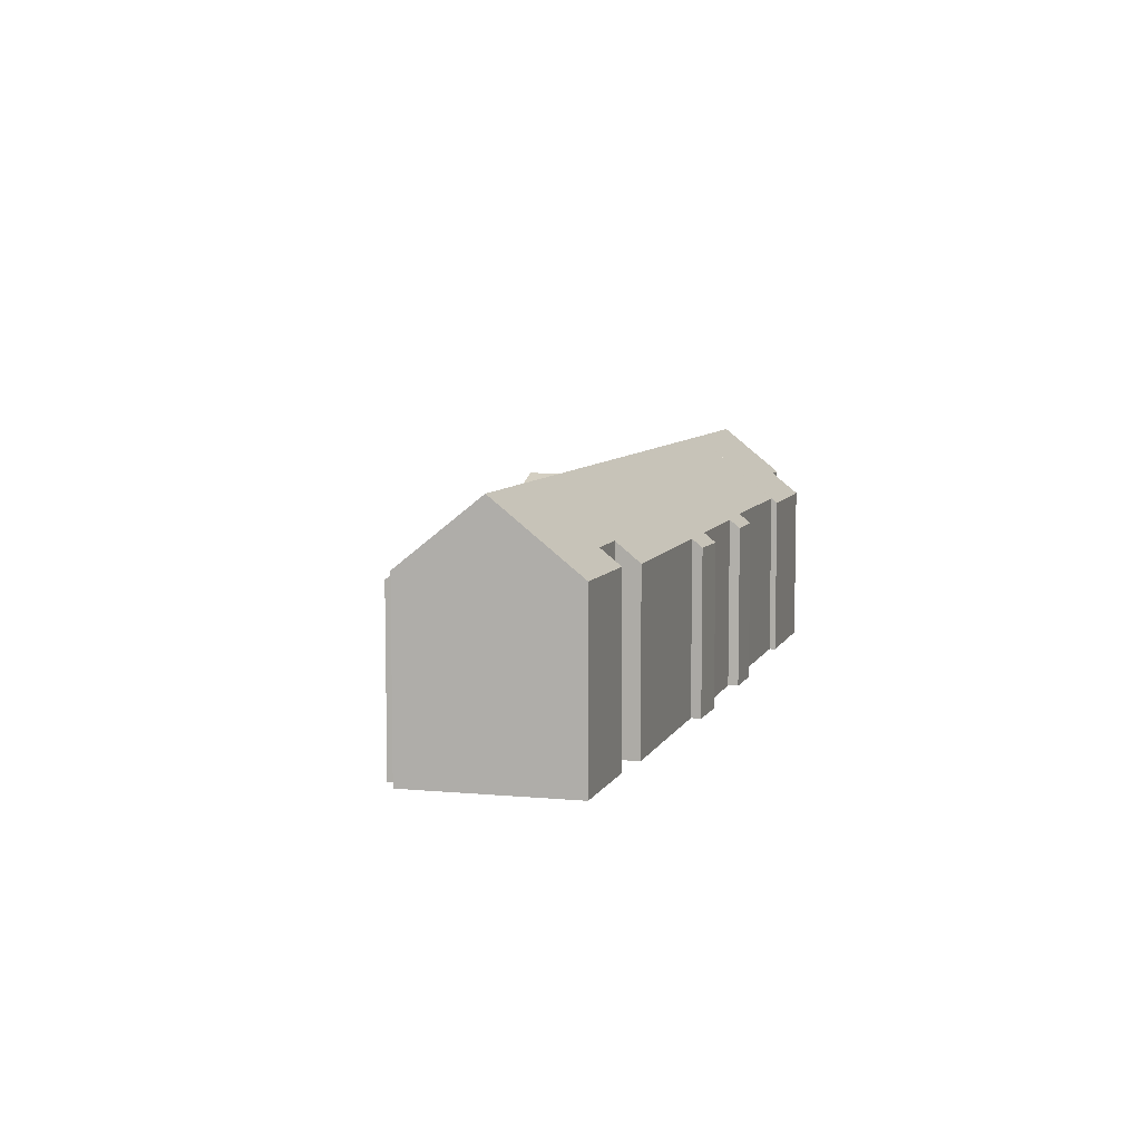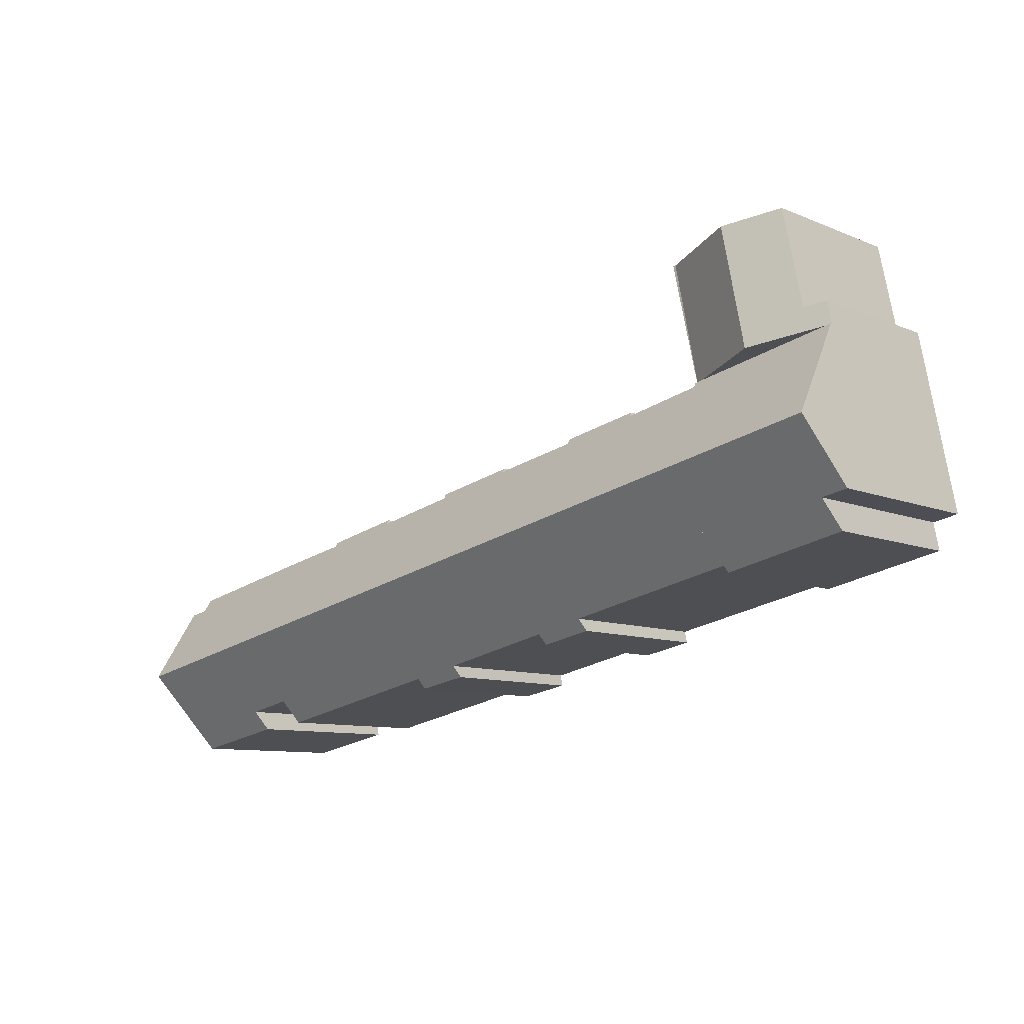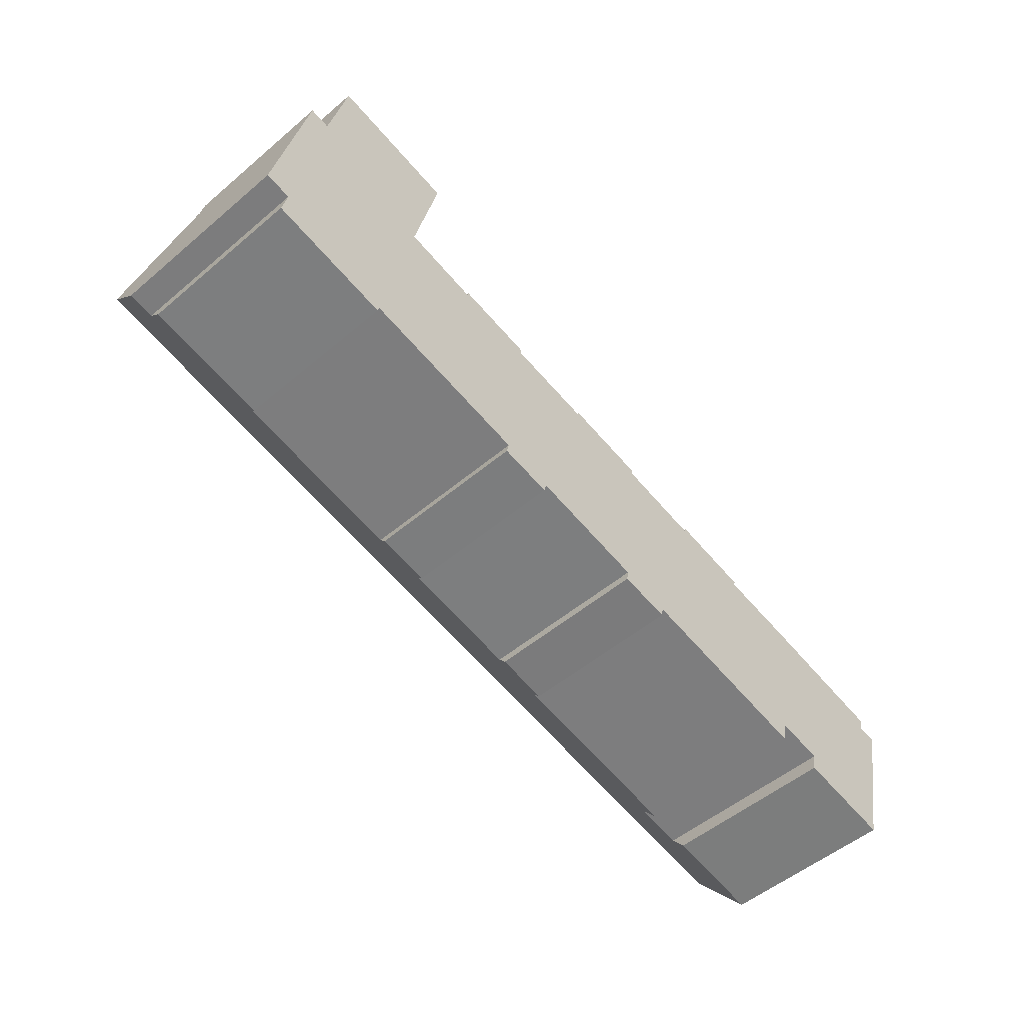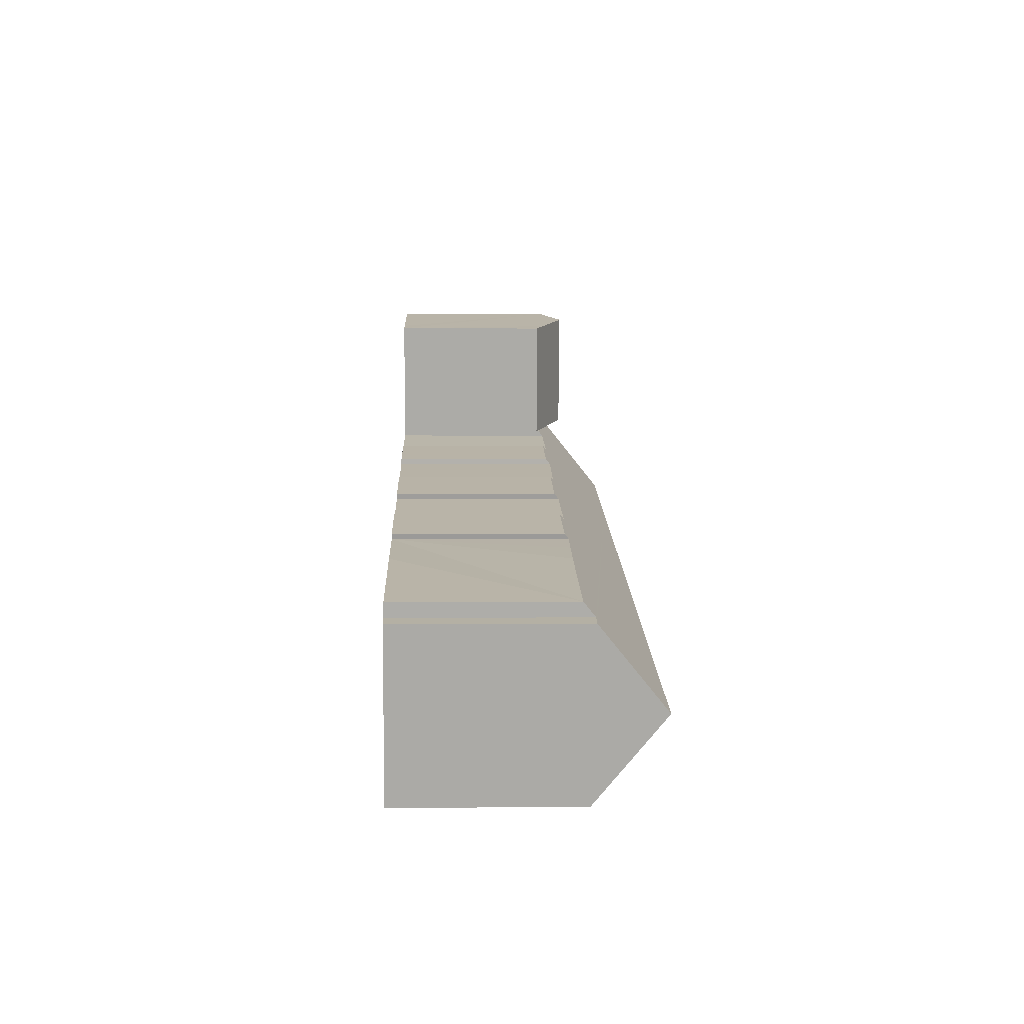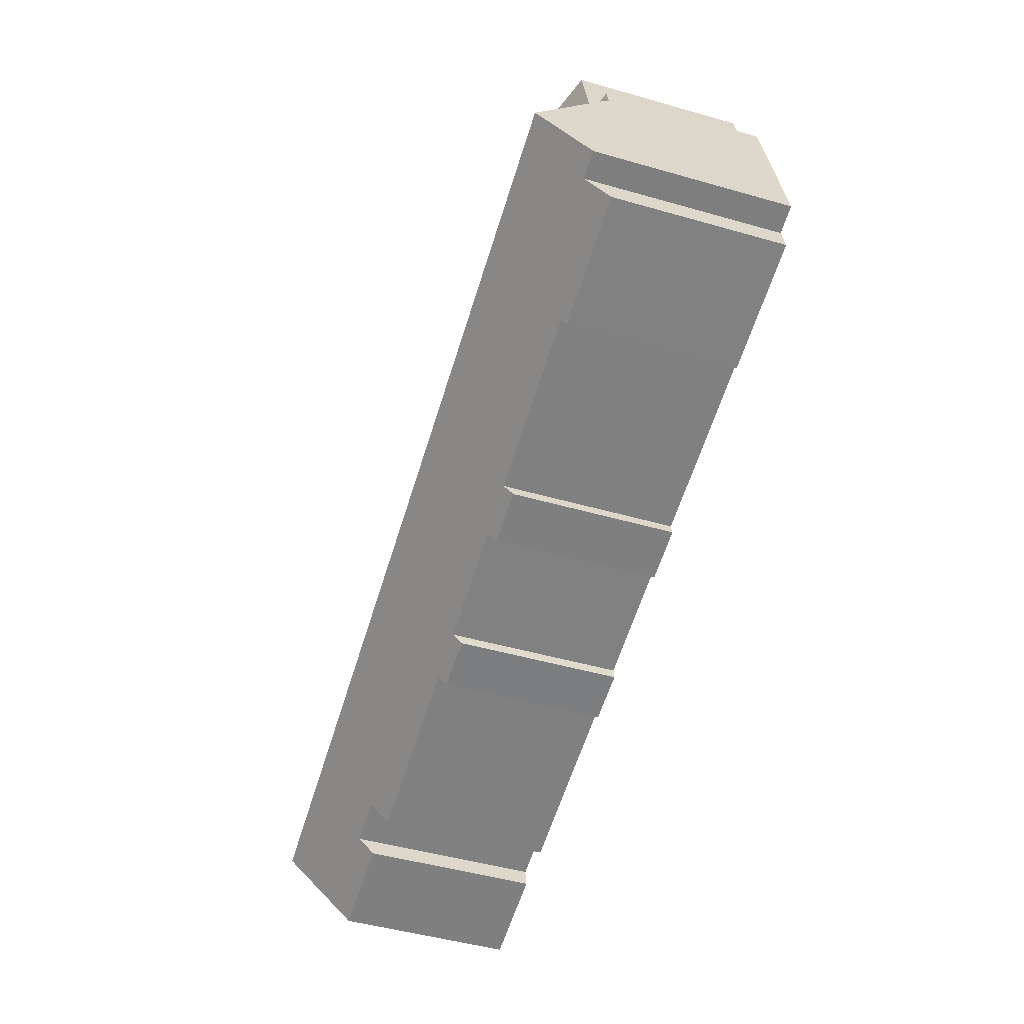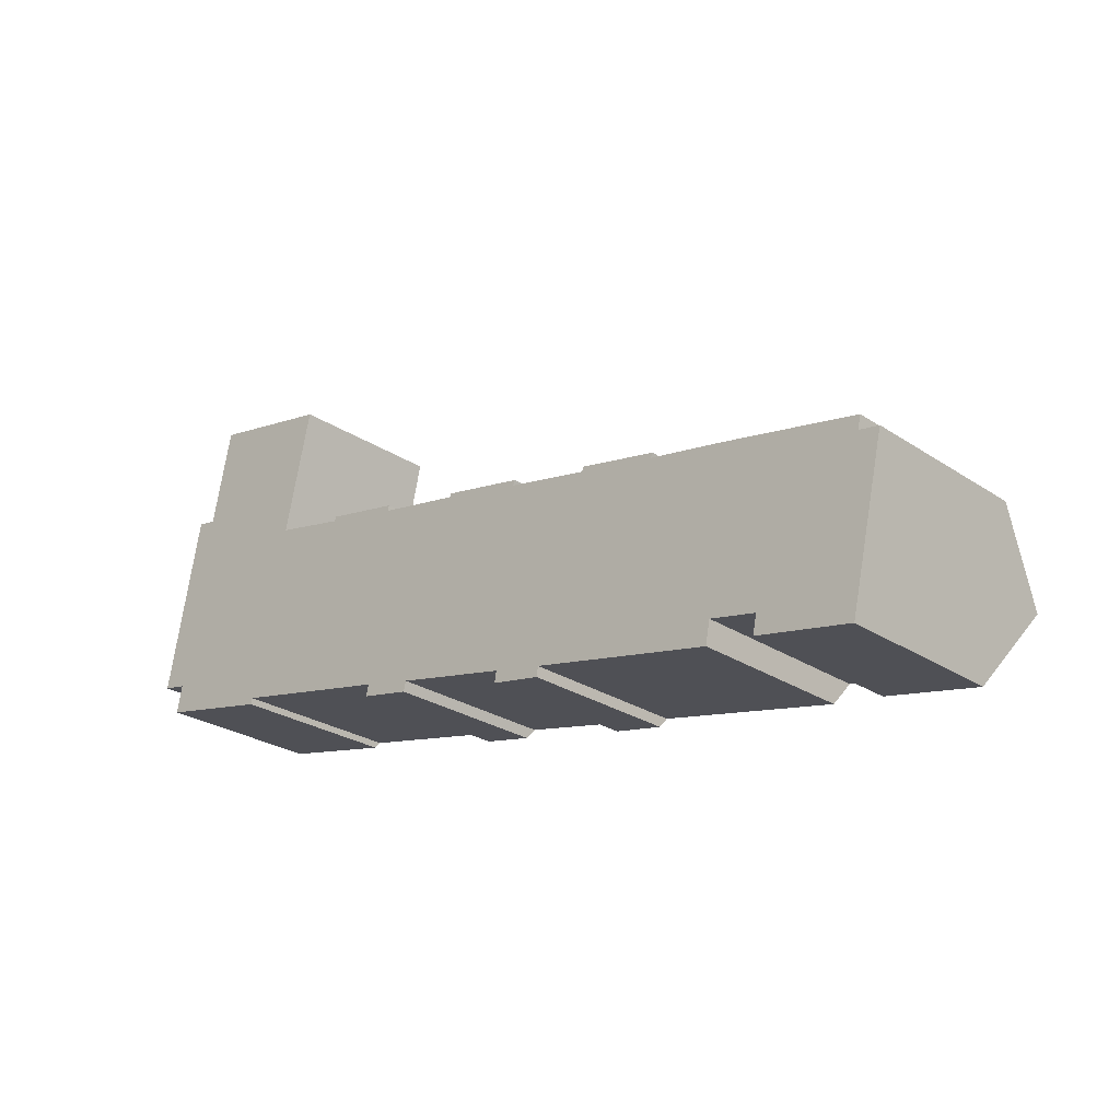
<metadata>
{"format":"obj","ext":"obj","renderer":"f3d","projection":"perspective","resolution":1024,"background":"white","views":[{"elev":7.3,"azim":117.8,"up":"+Y"},{"elev":-9.3,"azim":-137.6,"up":"+Z"},{"elev":-51.8,"azim":-47.5,"up":"+Z"},{"elev":1.4,"azim":88.3,"up":"+Z"},{"elev":-48.8,"azim":-107.6,"up":"+Z"},{"elev":-26.1,"azim":43.7,"up":"+Z"}]}
</metadata>
<code>
v  13.17 11.21 9.123
v  14.9 11.21 17.8
v  15.09 11.21 17.75
v  13.15 11.21 9.129
v  9.392 13.38 18.92
v  12.65 11.41 9.229
v  7.641 13.38 10.25
v  13.51 11.76 18.07
v  2.24 11.25 11.35
v  2.56 11.25 12.97
v  2.626 11.41 11.27
v  4.038 11.83 12.67
v  5.516 11.85 19.72
v  15.09 -1.087e-15 17.75
v  13.51 -1.107e-15 18.07
v  9.392 -1.159e-15 18.92
v  5.516 -1.207e-15 19.72
v  14.9 -1.09e-15 17.8
v  4.038 -7.761e-16 12.67
v  2.56 -7.942e-16 12.97
v  13.17 -5.586e-16 9.123
v  13.15 -5.59e-16 9.129
v  2.626 -6.902e-16 11.27
v  2.24 -6.95e-16 11.35
v  12.65 -5.651e-16 9.229
v  7.641 -6.276e-16 10.25
v  11.74 17.08 2.165
v  64.42 16.28 -7.545
v  64.19 17.08 -8.522
v  65.45 12.59 -3.038
v  64 12.62 -2.78
v  64.2 11.84 -1.829
v  54.12 11.82 0.249
v  51.13 11.86 0.816
v  48.61 11.88 1.293
v  42.83 11.87 2.494
v  36.66 11.84 3.788
v  30.65 11.75 5.119
v  24.36 11.8 6.336
v  24.43 11.49 6.725
v  18.64 11.76 7.552
v  18.74 11.51 7.858
v  15.37 11.72 8.272
v  13.1 11.69 8.771
v  0.865 17.08 4.38
v  13.17 11.41 9.123
v  13.15 11.41 9.129
v  7.641 11.41 10.25
v  2.24 11.41 11.35
v  30.71 11.55 5.366
v  36.77 11.54 4.148
v  42.91 11.59 2.824
v  48.73 11.61 1.619
v  22.99 11.88 -6.765
v  26.65 11.57 -7.909
v  22.9 11.56 -7.168
v  23.08 12.22 -6.355
v  10.38 11.87 -4.212
v  1.474 11.91 -2.355
v  1.88 13.53 -0.363
v  0 13.52 8.276e-16
v  10.41 11.97 -4.095
v  10.48 12.24 -3.764
v  10.54 12.24 -3.777
v  26.83 12.16 -7.19
v  26.73 11.86 -7.562
v  35.32 12.13 -8.964
v  35.26 11.83 -9.339
v  35.19 11.48 -9.762
v  39 12.12 -9.734
v  52.79 13.43 -10.87
v  52.47 12.1 -12.5
v  56.2 13.42 -11.57
v  62.87 12.36 -14.28
v  56.01 12.66 -12.5
v  55.93 12.32 -12.92
v  38.88 11.54 -10.44
v  38.94 11.81 -10.11
v  48.61 -7.917e-17 1.293
v  54.12 -1.525e-17 0.249
v  64.2 1.12e-16 -1.829
v  51.13 -4.997e-17 0.816
v  64 1.702e-16 -2.78
v  65.45 1.86e-16 -3.038
v  13.1 -5.371e-16 8.771
v  18.64 -4.624e-16 7.552
v  15.37 -5.065e-16 8.272
v  18.74 -4.812e-16 7.858
v  24.43 -4.118e-16 6.725
v  24.36 -3.88e-16 6.336
v  30.65 -3.134e-16 5.119
v  30.71 -3.286e-16 5.366
v  36.77 -2.54e-16 4.148
v  42.83 -1.527e-16 2.494
v  36.66 -2.319e-16 3.788
v  48.73 -9.914e-17 1.619
v  42.91 -1.729e-16 2.824
v  62.87 8.746e-16 -14.28
v  64.42 4.62e-16 -7.545
v  64.19 5.218e-16 -8.522
v  52.79 6.654e-16 -10.87
v  52.47 7.655e-16 -12.5
v  39 5.96e-16 -9.734
v  38.88 6.394e-16 -10.44
v  38.94 6.188e-16 -10.11
v  26.83 4.403e-16 -7.19
v  26.65 4.843e-16 -7.909
v  26.73 4.63e-16 -7.562
v  10.48 2.305e-16 -3.764
v  10.38 2.579e-16 -4.212
v  10.41 2.507e-16 -4.095
v  55.93 7.909e-16 -12.92
v  56.2 7.084e-16 -11.57
v  35.19 5.978e-16 -9.762
v  35.32 5.489e-16 -8.964
v  22.9 4.389e-16 -7.168
v  23.08 3.891e-16 -6.355
v  10.54 2.313e-16 -3.777
v  1.474 1.442e-16 -2.355
v  1.88 2.223e-17 -0.363
v  0 0 0
v  56.01 7.653e-16 -12.5
v  35.26 5.718e-16 -9.339
v  22.99 4.142e-16 -6.765
v  0.865 -2.682e-16 4.38
g defaultobject
f 1 2 3
f 2 1 4
f 5 6 7
f 6 5 4
f 4 5 8
f 4 8 2
f 9 10 11
f 7 11 10
f 12 7 10
f 13 7 12
f 5 7 13
f 2 14 3
f 14 2 8
f 14 8 5
f 14 5 13
f 14 13 15
f 15 13 16
f 16 13 17
f 14 15 18
f 10 19 12
f 19 10 20
f 14 1 3
f 1 14 21
f 21 4 1
f 4 21 22
f 22 6 4
f 6 22 7
f 7 22 11
f 11 22 9
f 9 22 23
f 9 23 24
f 23 22 25
f 23 25 26
f 24 10 9
f 10 24 20
f 12 17 13
f 17 12 19
f 24 19 20
f 19 24 23
f 19 23 26
f 19 26 17
f 17 26 16
f 16 26 15
f 15 26 25
f 15 25 18
f 18 25 22
f 18 22 14
f 14 22 21
f 27 28 29
f 28 27 30
f 30 27 31
f 31 27 32
f 32 27 33
f 33 27 34
f 34 27 35
f 35 27 36
f 36 27 37
f 37 27 38
f 38 27 39
f 39 27 40
f 40 27 41
f 40 41 42
f 41 27 43
f 43 27 44
f 44 27 45
f 44 45 46
f 46 45 47
f 47 45 6
f 6 45 48
f 48 45 11
f 11 45 49
f 37 50 51
f 50 37 38
f 35 52 53
f 52 35 36
f 54 55 56
f 55 54 57
f 58 59 60
f 45 60 61
f 60 45 27
f 60 27 58
f 58 27 62
f 62 27 63
f 63 27 64
f 64 27 57
f 57 27 29
f 57 29 65
f 57 65 66
f 57 66 55
f 65 29 67
f 67 29 68
f 68 29 69
f 69 29 70
f 70 29 71
f 70 71 72
f 71 29 73
f 73 29 74
f 75 74 76
f 74 75 73
f 70 77 69
f 77 70 78
f 79 34 35
f 34 79 33
f 33 79 32
f 32 79 80
f 32 80 81
f 80 79 82
f 83 30 31
f 30 83 84
f 24 11 49
f 11 24 48
f 48 24 6
f 6 24 47
f 47 24 23
f 47 23 22
f 22 23 25
f 25 23 26
f 22 46 47
f 46 22 21
f 85 43 44
f 43 85 41
f 41 85 86
f 86 85 87
f 88 40 42
f 40 88 89
f 90 38 39
f 38 90 91
f 92 51 50
f 51 92 93
f 37 94 36
f 94 37 95
f 52 96 53
f 96 52 97
f 32 83 31
f 83 32 81
f 28 74 29
f 74 28 30
f 74 30 84
f 74 84 98
f 98 84 99
f 98 99 100
f 101 72 71
f 72 101 102
f 103 78 70
f 78 103 77
f 77 103 104
f 104 103 105
f 106 66 65
f 66 106 55
f 55 106 107
f 107 106 108
f 109 62 63
f 62 109 58
f 58 109 110
f 110 109 111
f 46 85 44
f 85 46 21
f 40 90 39
f 90 40 89
f 51 95 37
f 95 51 93
f 53 79 35
f 79 53 96
f 98 76 74
f 76 98 112
f 73 101 71
f 101 73 113
f 72 103 70
f 103 72 102
f 104 69 77
f 69 104 114
f 67 106 65
f 106 67 115
f 107 56 55
f 56 107 116
f 117 64 57
f 64 117 118
f 64 118 63
f 63 118 109
f 58 119 59
f 119 58 110
f 120 61 60
f 61 120 121
f 75 113 73
f 113 75 76
f 113 76 112
f 113 112 122
f 68 115 67
f 115 68 69
f 115 69 114
f 115 114 123
f 54 117 57
f 117 54 56
f 117 56 116
f 117 116 124
f 59 120 60
f 120 59 119
f 61 49 45
f 49 61 121
f 49 121 24
f 24 121 125
f 86 42 41
f 42 86 88
f 91 50 38
f 50 91 92
f 94 52 36
f 52 94 97
f 125 23 24
f 23 125 26
f 26 125 121
f 26 121 120
f 26 120 119
f 26 119 110
f 26 110 25
f 25 110 22
f 22 110 85
f 22 85 21
f 85 110 111
f 85 111 109
f 109 87 85
f 87 109 118
f 87 118 117
f 87 117 86
f 86 117 90
f 86 90 89
f 90 117 91
f 91 117 124
f 91 124 116
f 91 116 106
f 106 116 108
f 108 116 107
f 91 93 92
f 93 91 106
f 93 106 95
f 95 106 115
f 95 115 94
f 94 115 123
f 94 123 114
f 94 114 103
f 103 114 104
f 103 104 105
f 94 96 97
f 96 94 103
f 96 103 79
f 79 103 102
f 79 102 82
f 82 102 80
f 80 102 101
f 101 81 80
f 81 101 113
f 81 113 122
f 81 122 112
f 81 112 83
f 83 112 98
f 83 98 84
f 84 98 99
f 99 98 100
f 89 88 86

</code>
